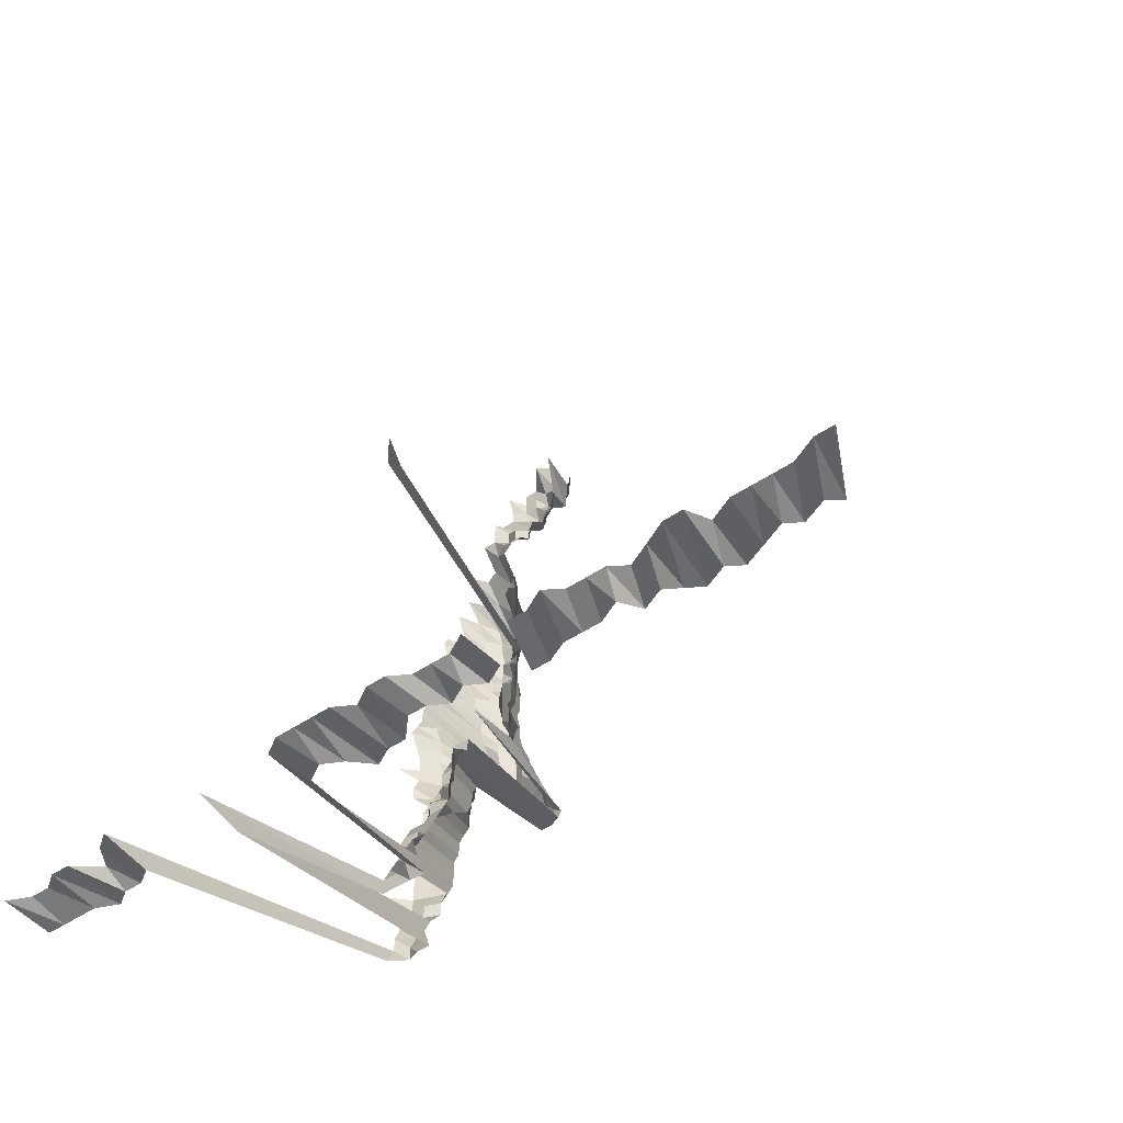
<metadata>
{"format":"obj","ext":"obj","renderer":"f3d","projection":"perspective","resolution":1024,"background":"white","views":[{"elev":-47.6,"azim":37.3,"up":"+Y"}]}
</metadata>
<code>
g default
v 0.1719 0.4259 1.183
v 0.1568 0.4292 1.192
v 0.1374 0.4202 1.167
v 0.1213 0.4202 1.167
v 0.1846 0.4017 1.16
v 0.1696 0.4041 1.167
v 0.1535 0.4041 1.167
v 0.1374 0.4041 1.167
v 0.1213 0.4041 1.167
v 0.1066 0.4096 1.183
v 0.2046 0.3933 1.183
v 0.1846 0.3857 1.16
v 0.1708 0.3907 1.175
v 0.1526 0.3857 1.16
v 0.1374 0.388 1.167
v 0.1213 0.388 1.167
v 0.1059 0.3907 1.175
v 0.2046 0.377 1.183
v 0.1857 0.3719 1.167
v 0.1696 0.3719 1.167
v 0.1535 0.3719 1.167
v 0.1366 0.3697 1.16
v 0.1213 0.3719 1.167
v 0.1059 0.3745 1.175
v 0.08964 0.3745 1.175
v 0.2062 0.3635 1.192
v 0.1857 0.3558 1.167
v 0.1708 0.3583 1.175
v 0.1535 0.3558 1.167
v 0.1374 0.3558 1.167
v 0.1221 0.3583 1.175
v 0.1059 0.3583 1.175
v 0.09094 0.3635 1.192
v 0.215 0.3619 1.243
v 0.191 0.3494 1.2
v 0.1719 0.3444 1.183
v 0.1545 0.3421 1.175
v 0.1383 0.3421 1.175
v 0.1221 0.3421 1.175
v 0.1066 0.3444 1.183
v 0.09094 0.347 1.192
v 0.1732 0.3306 1.192
v 0.1545 0.3259 1.175
v 0.1393 0.3281 1.183
v 0.1239 0.3306 1.192
v 0.1066 0.3281 1.183
v 0.09094 0.3306 1.192
v 0.07448 0.3306 1.192
v 0.1732 0.3142 1.192
v 0.1578 0.3163 1.2
v 0.1393 0.3118 1.183
v 0.1239 0.3142 1.192
v 0.1074 0.3142 1.192
v 0.09025 0.3118 1.183
v 0.07292 0.3076 1.167
v 0.05646 0.3058 1.16
v 0.04097 0.3097 1.175
v 0.1413 0.2998 1.2
v 0.1247 0.2998 1.2
v 0.1074 0.2978 1.192
v 0.08789 0.2878 1.152
v 0.07148 0.2858 1.144
v 0.05534 0.284 1.137
v 0.03989 0.2858 1.144
v 0.02443 0.2898 1.16
v 0.1051 0.2754 1.167
v 0.0885 0.2738 1.16
v 0.07054 0.2665 1.129
v 0.05427 0.2632 1.115
v 0.03888 0.2632 1.115
v 0.02394 0.2684 1.137
v 0.00841 0.2738 1.16
v 0.1051 0.2594 1.167
v 0.08728 0.2542 1.144
v 0.06967 0.2478 1.115
v 0.05388 0.246 1.107
v 0.0386 0.246 1.107
v 0.02363 0.2493 1.122
v 0.008352 0.256 1.152
v 0.1239 0.2485 1.192
v 0.1045 0.2418 1.16
v 0.08675 0.237 1.137
v 0.06967 0.2324 1.115
v 0.05388 0.2308 1.107
v 0.0386 0.2308 1.107
v 0.02363 0.2339 1.122
v 0.008243 0.237 1.137
v -0.007608 0.2418 1.16
v 0.1229 0.2303 1.183
v 0.1045 0.2258 1.16
v 0.08675 0.2213 1.137
v 0.06967 0.2171 1.115
v 0.05354 0.2141 1.1
v 0.03835 0.2141 1.1
v 0.02348 0.2171 1.115
v 0.008243 0.2213 1.137
v -0.007654 0.2272 1.167
v 0.1229 0.214 1.183
v 0.1031 0.2069 1.144
v 0.08675 0.2057 1.137
v 0.06967 0.2017 1.115
v 0.0532 0.1977 1.093
v 0.03835 0.199 1.1
v 0.02348 0.2017 1.115
v 0.008243 0.2057 1.137
v -0.007608 0.2098 1.16
v 0.1213 0.195 1.167
v 0.1031 0.1912 1.144
v 0.08614 0.1887 1.129
v 0.06967 0.1863 1.115
v 0.0532 0.1827 1.093
v 0.03835 0.1838 1.1
v 0.02331 0.185 1.107
v 0.008294 0.1912 1.144
v -0.007555 0.1925 1.152
v 0.1229 0.1814 1.183
v 0.1045 0.1779 1.16
v 0.08675 0.1743 1.137
v 0.07011 0.172 1.122
v 0.05291 0.1667 1.087
v 0.03835 0.1687 1.1
v 0.02331 0.1697 1.107
v 0.008243 0.1743 1.137
v -0.007654 0.1789 1.167
v 0.1221 0.164 1.175
v 0.1051 0.1629 1.167
v 0.08728 0.1596 1.144
v 0.06967 0.1556 1.115
v 0.05291 0.1517 1.087
v 0.0379 0.1517 1.087
v 0.02331 0.1545 1.107
v 0.008135 0.1566 1.122
v -0.007706 0.164 1.175
v 0.1229 0.1488 1.183
v 0.1051 0.1468 1.167
v 0.08789 0.1449 1.152
v 0.07104 0.143 1.137
v 0.05291 0.1367 1.087
v 0.0379 0.1367 1.087
v 0.02316 0.1383 1.1
v 0.008135 0.1411 1.122
v -0.007759 0.1488 1.183
v 0.1229 0.1325 1.183
v 0.1051 0.1307 1.167
v 0.08903 0.1307 1.167
v 0.07104 0.1273 1.137
v 0.0532 0.1224 1.093
v 0.03766 0.1209 1.08
v 0.02302 0.1224 1.093
v 0.008026 0.124 1.107
v -0.007706 0.1316 1.175
v 0.1994 0.1489 1.516
v 0.1754 0.1463 1.49
v 0.1229 0.1162 1.183
v 0.1059 0.1154 1.175
v 0.08903 0.1146 1.167
v 0.07148 0.1123 1.144
v 0.05291 0.1067 1.087
v 0.03766 0.1061 1.08
v 0.02302 0.1073 1.093
v 0.008026 0.1087 1.107
v -0.007818 0.1171 1.192
v 0.196 0.1258 1.49
v 0.1413 0.1013 1.2
v 0.1229 0.09987 1.183
v 0.1051 0.09852 1.167
v 0.08903 0.09852 1.167
v 0.07198 0.09726 1.152
v 0.05291 0.09177 1.087
v 0.03741 0.09059 1.073
v 0.02302 0.09228 1.093
v 0.007975 0.09287 1.1
v -0.007818 0.1006 1.192
v 0.1422 0.08534 1.208
v 0.1229 0.08357 1.183
v 0.1059 0.08301 1.175
v 0.08903 0.08244 1.167
v 0.07198 0.08138 1.152
v 0.05257 0.0763 1.08
v 0.03766 0.0763 1.08
v 0.02302 0.07721 1.093
v 0.007924 0.07721 1.093
v -0.00787 0.08477 1.2
v 0.1422 0.06869 1.208
v 0.1229 0.06727 1.183
v 0.1059 0.06681 1.175
v 0.08903 0.06636 1.167
v 0.07148 0.06505 1.144
v 0.05257 0.06141 1.08
v 0.03741 0.06101 1.073
v 0.02289 0.06181 1.087
v 0.008026 0.06295 1.107
v -0.00787 0.06824 1.2
v 0.1422 0.05204 1.208
v 0.1229 0.05097 1.183
v 0.1059 0.05062 1.175
v 0.08903 0.05028 1.167
v 0.06792 0.04683 1.087
v 0.05257 0.04653 1.08
v 0.03741 0.04623 1.073
v 0.02289 0.04683 1.087
v 0.008642 0.05135 1.192
v -0.007923 0.05204 1.208
v 0.1433 0.03566 1.217
v 0.1229 0.03466 1.183
v 0.1059 0.03443 1.175
v 0.08903 0.03419 1.167
v 0.06748 0.03164 1.08
v 0.05257 0.03164 1.08
v 0.03741 0.03144 1.073
v 0.02289 0.03185 1.087
v 0.008577 0.03466 1.183
v -0.007982 0.03566 1.217
v 0.1433 0.01889 1.217
v 0.1239 0.0185 1.192
v 0.1059 0.01823 1.175
v 0.08446 0.01718 1.107
v 0.06748 0.01676 1.08
v 0.05223 0.01665 1.073
v 0.03766 0.01676 1.08
v 0.02474 0.01823 1.175
v 0.008577 0.01836 1.183
v -0.007923 0.01875 1.208
v 0.1433 0.002114 1.217
v 0.1239 0.002071 1.192
v 0.1059 0.002041 1.175
v 0.0824 0.001876 1.08
v 0.06705 0.001864 1.073
v 0.05189 0.001852 1.066
v 0.03766 0.001876 1.08
v 0.02457 0.002027 1.167
v 0.008577 0.002055 1.183
v -0.00787 0.002085 1.2
v 0.1442 -0.01475 1.225
v 0.1229 -0.01425 1.183
v 0.1051 -0.01405 1.167
v 0.0824 -0.01301 1.08
v 0.06705 -0.01292 1.073
v 0.05223 -0.01292 1.073
v 0.04069 -0.01405 1.167
v 0.02457 -0.01405 1.167
v 0.008519 -0.01415 1.175
v -0.00787 -0.01445 1.2
v -0.02479 -0.01466 1.217
v 0.1413 -0.03099 1.2
v 0.1239 -0.03078 1.192
v 0.09794 -0.02807 1.087
v 0.08186 -0.02771 1.073
v 0.06705 -0.02771 1.073
v 0.05646 -0.02996 1.16
v 0.04045 -0.02996 1.16
v 0.02457 -0.03014 1.167
v 0.008519 -0.03035 1.175
v -0.00787 -0.03099 1.2
v 0.1321 -0.05034 1.271
v 0.09668 -0.0425 1.073
v 0.08133 -0.04222 1.066
v 0.06705 -0.0425 1.073
v 0.05719 -0.04654 1.175
v 0.04097 -0.04654 1.175
v 0.0251 -0.04721 1.192
v 0.008577 -0.04685 1.183
v -0.007923 -0.04784 1.208
v 0.1122 -0.05766 1.08
v 0.09731 -0.05766 1.08
v 0.08186 -0.05729 1.073
v 0.07448 -0.06364 1.192
v 0.05719 -0.06273 1.175
v 0.04097 -0.06273 1.175
v 0.02491 -0.06316 1.183
v 0.008642 -0.06364 1.192
v -0.007923 -0.06449 1.208
v 0.1129 -0.07301 1.087
v 0.09731 -0.07254 1.08
v 0.0824 -0.07254 1.08
v 0.07448 -0.08006 1.192
v 0.05719 -0.07892 1.175
v 0.04125 -0.07946 1.183
v 0.02491 -0.07946 1.183
v 0.0087 -0.0806 1.2
v 0.133 -0.1036 1.28
v 0.1153 -0.1036 1.28
v 0.09552 -0.1013 1.252
v 0.07498 -0.09714 1.2
v 0.05758 -0.09576 1.183
v 0.04097 -0.09512 1.175
v 0.0251 -0.09649 1.192
v 0.008758 -0.09779 1.208
v 0.133 -0.1213 1.28
v 0.1153 -0.1213 1.28
v 0.09697 -0.1204 1.271
v 0.07498 -0.1137 1.2
v 0.05758 -0.1121 1.183
v 0.04097 -0.1113 1.175
v 0.0251 -0.1129 1.192
v 0.008758 -0.1144 1.208
v 0.136 -0.142 1.309
v 0.1153 -0.1389 1.28
v 0.09766 -0.1389 1.28
v 0.07548 -0.1311 1.208
v 0.05758 -0.1284 1.183
v 0.04125 -0.1284 1.183
v 0.0251 -0.1293 1.192
v 0.008823 -0.1321 1.217
v 0.136 -0.1601 1.309
v 0.1153 -0.1565 1.28
v 0.09766 -0.1565 1.28
v 0.07711 -0.1509 1.234
v 0.05802 -0.1458 1.192
v 0.04156 -0.1458 1.192
v 0.0251 -0.1458 1.192
v 0.008881 -0.1498 1.225
v 0.136 -0.1781 1.309
v 0.1162 -0.1755 1.29
v 0.09766 -0.1742 1.28
v 0.07823 -0.1704 1.252
v 0.05841 -0.1633 1.2
v 0.04156 -0.1622 1.192
v 0.0251 -0.1622 1.192
v 0.008758 -0.1644 1.208
v 0.136 -0.1962 1.309
v 0.1162 -0.1933 1.29
v 0.0991 -0.1947 1.299
v 0.07998 -0.1918 1.28
v 0.05841 -0.1798 1.2
v 0.04184 -0.1798 1.2
v 0.0251 -0.1786 1.192
v 0.008758 -0.181 1.208
v 0.136 -0.2142 1.309
v 0.117 -0.2126 1.299
v 0.0991 -0.2126 1.299
v 0.07998 -0.2095 1.28
v 0.0588 -0.1977 1.208
v 0.04184 -0.1964 1.2
v 0.02544 -0.1977 1.208
v 0.008823 -0.1991 1.217
v 0.1179 -0.2322 1.309
v 0.09987 -0.2322 1.309
v 0.08179 -0.2322 1.309
v 0.0588 -0.2143 1.208
v 0.04184 -0.2129 1.2
v 0.02544 -0.2143 1.208
v 0.008823 -0.2159 1.217
v 0.1188 -0.2522 1.319
v 0.1006 -0.2522 1.319
v 0.08242 -0.2522 1.319
v 0.0588 -0.231 1.208
v 0.04184 -0.2294 1.2
v 0.02544 -0.231 1.208
v 0.008823 -0.2327 1.217
v -0.008152 -0.2377 1.243
v 0.1197 -0.2724 1.329
v 0.1006 -0.2704 1.319
v 0.08304 -0.2724 1.329
v 0.05924 -0.2495 1.217
v 0.04212 -0.2476 1.208
v 0.02563 -0.2495 1.217
v 0.008823 -0.2495 1.217
v -0.008093 -0.2529 1.234
v 0.1216 -0.2953 1.35
v 0.1022 -0.2931 1.34
v 0.08242 -0.2885 1.319
v 0.04212 -0.2643 1.208
v 0.02563 -0.2662 1.217
v 0.008823 -0.2662 1.217
v -0.007982 -0.2662 1.217
v 0.1207 -0.3116 1.34
v 0.103 -0.3139 1.35
v 0.08373 -0.3116 1.34
v 0.04271 -0.2849 1.225
v 0.02563 -0.283 1.217
v 0.008758 -0.2809 1.208
v -0.008034 -0.2849 1.225
v 0.8226 -0.4018 1.631
v 0.8001 -0.4018 1.631
v 0.7699 -0.3978 1.615
v 0.7476 -0.3978 1.615
v 0.7253 -0.3978 1.615
v 0.703 -0.3978 1.615
v 0.6744 -0.3941 1.6
v 0.665 -0.4018 1.631
v 0.6424 -0.4018 1.631
v 0.6138 -0.3978 1.615
v 0.586 -0.3941 1.6
v 0.5692 -0.3978 1.615
v 0.5469 -0.3978 1.615
v 0.5246 -0.3978 1.615
v 0.5073 -0.4018 1.631
v 0.48 -0.3978 1.615
v 0.4577 -0.3978 1.615
v 0.4172 -0.4018 1.631
v 0.3908 -0.3978 1.615
v 0.3685 -0.3978 1.615
v 0.3462 -0.3978 1.615
v 0.3271 -0.4018 1.631
v 0.3046 -0.4018 1.631
v 0.2793 -0.3978 1.615
v 0.2596 -0.4018 1.631
v 0.237 -0.4018 1.631
v 0.2145 -0.4018 1.631
v 0.192 -0.4018 1.631
v 0.1678 -0.3978 1.615
v 0.1226 -0.3352 1.361
v 0.103 -0.3325 1.35
v 0.08435 -0.3325 1.35
v 0.07861 -0.3978 1.615
v 0.04303 -0.304 1.234
v 0.02563 -0.2998 1.217
v 0.008823 -0.2998 1.217
v -0.008034 -0.3017 1.225
v -0.03322 -0.4018 1.631
v -0.05519 -0.3978 1.615
v -0.0761 -0.3907 1.586
v -0.09979 -0.3978 1.615
v -0.1221 -0.3978 1.615
v -0.1431 -0.3941 1.6
v -0.1651 -0.3941 1.6
v -0.189 -0.3978 1.615
v 0.7853 -0.405 1.557
v 0.7707 -0.4086 1.571
v 0.7423 -0.405 1.557
v 0.7273 -0.4086 1.571
v 0.6993 -0.405 1.557
v 0.6717 -0.4013 1.543
v 0.6563 -0.405 1.557
v 0.6291 -0.4013 1.543
v 0.6133 -0.405 1.557
v 0.5971 -0.4086 1.571
v 0.5703 -0.405 1.557
v 0.559 -0.4125 1.586
v 0.532 -0.4086 1.571
v 0.5103 -0.4086 1.571
v 0.4886 -0.4086 1.571
v 0.4628 -0.405 1.557
v 0.4413 -0.405 1.557
v 0.4276 -0.4125 1.586
v 0.4019 -0.4086 1.571
v 0.3838 -0.4125 1.586
v 0.3585 -0.4086 1.571
v 0.34 -0.4125 1.586
v 0.3181 -0.4125 1.586
v 0.2908 -0.405 1.557
v 0.2693 -0.405 1.557
v 0.2456 -0.4013 1.543
v 0.2283 -0.4086 1.571
v 0.2086 -0.4125 1.586
v 0.1849 -0.4086 1.571
v 0.1403 -0.3511 1.35
v 0.1216 -0.3511 1.35
v 0.103 -0.3511 1.35
v 0.08435 -0.3511 1.35
v 0.07579 -0.405 1.557
v 0.04271 -0.3186 1.225
v 0.0258 -0.3186 1.225
v 0.008823 -0.3165 1.217
v -0.008093 -0.321 1.234
v -0.032 -0.4086 1.571
v -0.05321 -0.405 1.557
v -0.07471 -0.405 1.557
v -0.09535 -0.4013 1.543
v -0.1177 -0.405 1.557
v -0.1392 -0.405 1.557
v -0.1607 -0.405 1.557
v -0.1822 -0.405 1.557
g save_OBJ_Seq_Mesh1
f 6 1 5
f 1 6 2
f 7 2 6
f 2 7 3
f 8 3 7
f 3 8 4
f 9 4 8
f 12 5 11
f 5 12 6
f 13 6 12
f 6 13 7
f 14 7 13
f 7 14 8
f 15 8 14
f 8 15 9
f 16 9 15
f 9 16 10
f 17 10 16
f 11 18 12
f 19 12 18
f 12 19 13
f 20 13 19
f 13 20 14
f 21 14 20
f 14 21 15
f 22 15 21
f 15 22 16
f 23 16 22
f 16 23 17
f 24 17 23
f 18 26 19
f 27 19 26
f 19 27 20
f 28 20 27
f 20 28 21
f 29 21 28
f 21 29 22
f 30 22 29
f 22 30 23
f 31 23 30
f 23 31 24
f 32 24 31
f 24 32 25
f 33 25 32
f 26 34 27
f 35 27 34
f 27 35 28
f 36 28 35
f 28 36 29
f 37 29 36
f 29 37 30
f 38 30 37
f 30 38 31
f 39 31 38
f 31 39 32
f 40 32 39
f 32 40 33
f 41 33 40
f 36 42 37
f 43 37 42
f 37 43 38
f 44 38 43
f 38 44 39
f 45 39 44
f 39 45 40
f 46 40 45
f 40 46 41
f 47 41 46
f 42 49 43
f 50 43 49
f 43 50 44
f 51 44 50
f 44 51 45
f 52 45 51
f 45 52 46
f 53 46 52
f 46 53 47
f 54 47 53
f 47 54 48
f 55 48 54
f 51 58 52
f 59 52 58
f 52 59 53
f 60 53 59
f 53 60 54
f 61 54 60
f 54 61 55
f 62 55 61
f 55 62 56
f 63 56 62
f 56 63 57
f 64 57 63
f 60 66 61
f 67 61 66
f 61 67 62
f 68 62 67
f 62 68 63
f 69 63 68
f 63 69 64
f 70 64 69
f 64 70 65
f 71 65 70
f 66 73 67
f 74 67 73
f 67 74 68
f 75 68 74
f 68 75 69
f 76 69 75
f 69 76 70
f 77 70 76
f 70 77 71
f 78 71 77
f 71 78 72
f 79 72 78
f 81 73 80
f 73 81 74
f 82 74 81
f 74 82 75
f 83 75 82
f 75 83 76
f 84 76 83
f 76 84 77
f 85 77 84
f 77 85 78
f 86 78 85
f 78 86 79
f 87 79 86
f 80 89 81
f 90 81 89
f 81 90 82
f 91 82 90
f 82 91 83
f 92 83 91
f 83 92 84
f 93 84 92
f 84 93 85
f 94 85 93
f 85 94 86
f 95 86 94
f 86 95 87
f 96 87 95
f 87 96 88
f 97 88 96
f 89 98 90
f 99 90 98
f 90 99 91
f 100 91 99
f 91 100 92
f 101 92 100
f 92 101 93
f 102 93 101
f 93 102 94
f 103 94 102
f 94 103 95
f 104 95 103
f 95 104 96
f 105 96 104
f 96 105 97
f 106 97 105
f 98 107 99
f 108 99 107
f 99 108 100
f 109 100 108
f 100 109 101
f 110 101 109
f 101 110 102
f 111 102 110
f 102 111 103
f 112 103 111
f 103 112 104
f 113 104 112
f 104 113 105
f 114 105 113
f 105 114 106
f 115 106 114
f 107 116 108
f 117 108 116
f 108 117 109
f 118 109 117
f 109 118 110
f 119 110 118
f 110 119 111
f 120 111 119
f 111 120 112
f 121 112 120
f 112 121 113
f 122 113 121
f 113 122 114
f 123 114 122
f 114 123 115
f 124 115 123
f 116 125 117
f 126 117 125
f 117 126 118
f 127 118 126
f 118 127 119
f 128 119 127
f 119 128 120
f 129 120 128
f 120 129 121
f 130 121 129
f 121 130 122
f 131 122 130
f 122 131 123
f 132 123 131
f 123 132 124
f 133 124 132
f 125 134 126
f 135 126 134
f 126 135 127
f 136 127 135
f 127 136 128
f 137 128 136
f 128 137 129
f 138 129 137
f 129 138 130
f 139 130 138
f 130 139 131
f 140 131 139
f 131 140 132
f 141 132 140
f 132 141 133
f 142 133 141
f 134 143 135
f 144 135 143
f 135 144 136
f 145 136 144
f 136 145 137
f 146 137 145
f 137 146 138
f 147 138 146
f 138 147 139
f 148 139 147
f 139 148 140
f 149 140 148
f 140 149 141
f 150 141 149
f 141 150 142
f 151 142 150
f 154 143 153
f 143 154 144
f 155 144 154
f 144 155 145
f 156 145 155
f 145 156 146
f 157 146 156
f 146 157 147
f 158 147 157
f 147 158 148
f 159 148 158
f 148 159 149
f 160 149 159
f 149 160 150
f 161 150 160
f 150 161 151
f 162 151 161
f 152 163 153
f 164 153 163
f 153 164 154
f 165 154 164
f 154 165 155
f 166 155 165
f 155 166 156
f 167 156 166
f 156 167 157
f 168 157 167
f 157 168 158
f 169 158 168
f 158 169 159
f 170 159 169
f 159 170 160
f 171 160 170
f 160 171 161
f 172 161 171
f 161 172 162
f 173 162 172
f 164 174 165
f 175 165 174
f 165 175 166
f 176 166 175
f 166 176 167
f 177 167 176
f 167 177 168
f 178 168 177
f 168 178 169
f 179 169 178
f 169 179 170
f 180 170 179
f 170 180 171
f 181 171 180
f 171 181 172
f 182 172 181
f 172 182 173
f 183 173 182
f 174 184 175
f 185 175 184
f 175 185 176
f 186 176 185
f 176 186 177
f 187 177 186
f 177 187 178
f 188 178 187
f 178 188 179
f 189 179 188
f 179 189 180
f 190 180 189
f 180 190 181
f 191 181 190
f 181 191 182
f 192 182 191
f 182 192 183
f 193 183 192
f 184 194 185
f 195 185 194
f 185 195 186
f 196 186 195
f 186 196 187
f 197 187 196
f 187 197 188
f 198 188 197
f 188 198 189
f 199 189 198
f 189 199 190
f 200 190 199
f 190 200 191
f 201 191 200
f 191 201 192
f 202 192 201
f 192 202 193
f 203 193 202
f 194 204 195
f 205 195 204
f 195 205 196
f 206 196 205
f 196 206 197
f 207 197 206
f 197 207 198
f 208 198 207
f 198 208 199
f 209 199 208
f 199 209 200
f 210 200 209
f 200 210 201
f 211 201 210
f 201 211 202
f 212 202 211
f 202 212 203
f 213 203 212
f 204 214 205
f 215 205 214
f 205 215 206
f 216 206 215
f 206 216 207
f 217 207 216
f 207 217 208
f 218 208 217
f 208 218 209
f 219 209 218
f 209 219 210
f 220 210 219
f 210 220 211
f 221 211 220
f 211 221 212
f 222 212 221
f 212 222 213
f 223 213 222
f 214 224 215
f 225 215 224
f 215 225 216
f 226 216 225
f 216 226 217
f 227 217 226
f 217 227 218
f 228 218 227
f 218 228 219
f 229 219 228
f 219 229 220
f 230 220 229
f 220 230 221
f 231 221 230
f 221 231 222
f 232 222 231
f 222 232 223
f 233 223 232
f 224 234 225
f 235 225 234
f 225 235 226
f 236 226 235
f 226 236 227
f 237 227 236
f 227 237 228
f 238 228 237
f 228 238 229
f 239 229 238
f 229 239 230
f 240 230 239
f 230 240 231
f 241 231 240
f 231 241 232
f 242 232 241
f 232 242 233
f 243 233 242
f 234 245 235
f 246 235 245
f 235 246 236
f 247 236 246
f 236 247 237
f 248 237 247
f 237 248 238
f 249 238 248
f 238 249 239
f 250 239 249
f 239 250 240
f 251 240 250
f 240 251 241
f 252 241 251
f 241 252 242
f 253 242 252
f 242 253 243
f 254 243 253
f 243 254 244
f 246 255 247
f 256 247 255
f 247 256 248
f 257 248 256
f 248 257 249
f 258 249 257
f 249 258 250
f 259 250 258
f 250 259 251
f 260 251 259
f 251 260 252
f 261 252 260
f 252 261 253
f 262 253 261
f 253 262 254
f 263 254 262
f 255 264 256
f 265 256 264
f 256 265 257
f 266 257 265
f 257 266 258
f 267 258 266
f 258 267 259
f 268 259 267
f 259 268 260
f 269 260 268
f 260 269 261
f 270 261 269
f 261 270 262
f 271 262 270
f 262 271 263
f 272 263 271
f 264 273 265
f 274 265 273
f 265 274 266
f 275 266 274
f 266 275 267
f 276 267 275
f 267 276 268
f 277 268 276
f 268 277 269
f 278 269 277
f 269 278 270
f 279 270 278
f 270 279 271
f 280 271 279
f 271 280 272
f 273 281 274
f 282 274 281
f 274 282 275
f 283 275 282
f 275 283 276
f 284 276 283
f 276 284 277
f 285 277 284
f 277 285 278
f 286 278 285
f 278 286 279
f 287 279 286
f 279 287 280
f 288 280 287
f 281 289 282
f 290 282 289
f 282 290 283
f 291 283 290
f 283 291 284
f 292 284 291
f 284 292 285
f 293 285 292
f 285 293 286
f 294 286 293
f 286 294 287
f 295 287 294
f 287 295 288
f 296 288 295
f 289 297 290
f 298 290 297
f 290 298 291
f 299 291 298
f 291 299 292
f 300 292 299
f 292 300 293
f 301 293 300
f 293 301 294
f 302 294 301
f 294 302 295
f 303 295 302
f 295 303 296
f 304 296 303
f 297 305 298
f 306 298 305
f 298 306 299
f 307 299 306
f 299 307 300
f 308 300 307
f 300 308 301
f 309 301 308
f 301 309 302
f 310 302 309
f 302 310 303
f 311 303 310
f 303 311 304
f 312 304 311
f 305 313 306
f 314 306 313
f 306 314 307
f 315 307 314
f 307 315 308
f 316 308 315
f 308 316 309
f 317 309 316
f 309 317 310
f 318 310 317
f 310 318 311
f 319 311 318
f 311 319 312
f 320 312 319
f 313 321 314
f 322 314 321
f 314 322 315
f 323 315 322
f 315 323 316
f 324 316 323
f 316 324 317
f 325 317 324
f 317 325 318
f 326 318 325
f 318 326 319
f 327 319 326
f 319 327 320
f 328 320 327
f 321 329 322
f 330 322 329
f 322 330 323
f 331 323 330
f 323 331 324
f 332 324 331
f 324 332 325
f 333 325 332
f 325 333 326
f 334 326 333
f 326 334 327
f 335 327 334
f 327 335 328
f 336 328 335
f 330 337 331
f 338 331 337
f 331 338 332
f 339 332 338
f 332 339 333
f 340 333 339
f 333 340 334
f 341 334 340
f 334 341 335
f 342 335 341
f 335 342 336
f 343 336 342
f 337 344 338
f 345 338 344
f 338 345 339
f 346 339 345
f 339 346 340
f 347 340 346
f 340 347 341
f 348 341 347
f 341 348 342
f 349 342 348
f 342 349 343
f 350 343 349
f 344 352 345
f 353 345 352
f 345 353 346
f 354 346 353
f 346 354 347
f 355 347 354
f 347 355 348
f 356 348 355
f 348 356 349
f 357 349 356
f 349 357 350
f 358 350 357
f 350 358 351
f 359 351 358
f 352 360 353
f 361 353 360
f 353 361 354
f 362 354 361
f 354 362 355
f 356 363 357
f 364 357 363
f 357 364 358
f 365 358 364
f 358 365 359
f 366 359 365
f 360 367 361
f 368 361 367
f 361 368 362
f 369 362 368
f 363 370 364
f 371 364 370
f 364 371 365
f 372 365 371
f 365 372 366
f 373 366 372
f 403 367 402
f 367 403 368
f 404 368 403
f 368 404 369
f 405 369 404
f 407 370 406
f 370 407 371
f 408 371 407
f 371 408 372
f 409 372 408
f 372 409 373
f 410 373 409
f 374 419 375
f 420 375 419
f 375 420 376
f 421 376 420
f 376 421 377
f 422 377 421
f 377 422 378
f 423 378 422
f 378 423 379
f 424 379 423
f 379 424 380
f 425 380 424
f 380 425 381
f 426 381 425
f 381 426 382
f 427 382 426
f 382 427 383
f 428 383 427
f 383 428 384
f 429 384 428
f 384 429 385
f 430 385 429
f 385 430 386
f 431 386 430
f 386 431 387
f 432 387 431
f 387 432 388
f 433 388 432
f 388 433 389
f 434 389 433
f 389 434 390
f 435 390 434
f 437 391 436
f 391 437 392
f 438 392 437
f 392 438 393
f 439 393 438
f 393 439 394
f 440 394 439
f 394 440 395
f 441 395 440
f 395 441 396
f 442 396 441
f 396 442 397
f 443 397 442
f 397 443 398
f 444 398 443
f 398 444 399
f 445 399 444
f 399 445 400
f 446 400 445
f 400 446 401
f 447 401 446
f 401 447 402
f 448 402 447
f 402 448 403
f 449 403 448
f 403 449 404
f 450 404 449
f 404 450 405
f 451 405 450
f 405 451 406
f 452 406 451
f 406 452 407
f 453 407 452
f 407 453 408
f 454 408 453
f 408 454 409
f 455 409 454
f 409 455 410
f 456 410 455
f 410 456 411
f 457 411 456
f 411 457 412
f 458 412 457
f 412 458 413
f 459 413 458
f 413 459 414
f 460 414 459
f 414 460 415
f 461 415 460
f 415 461 416
f 462 416 461
f 416 462 417
f 463 417 462
f 417 463 418
f 464 418 463

</code>
